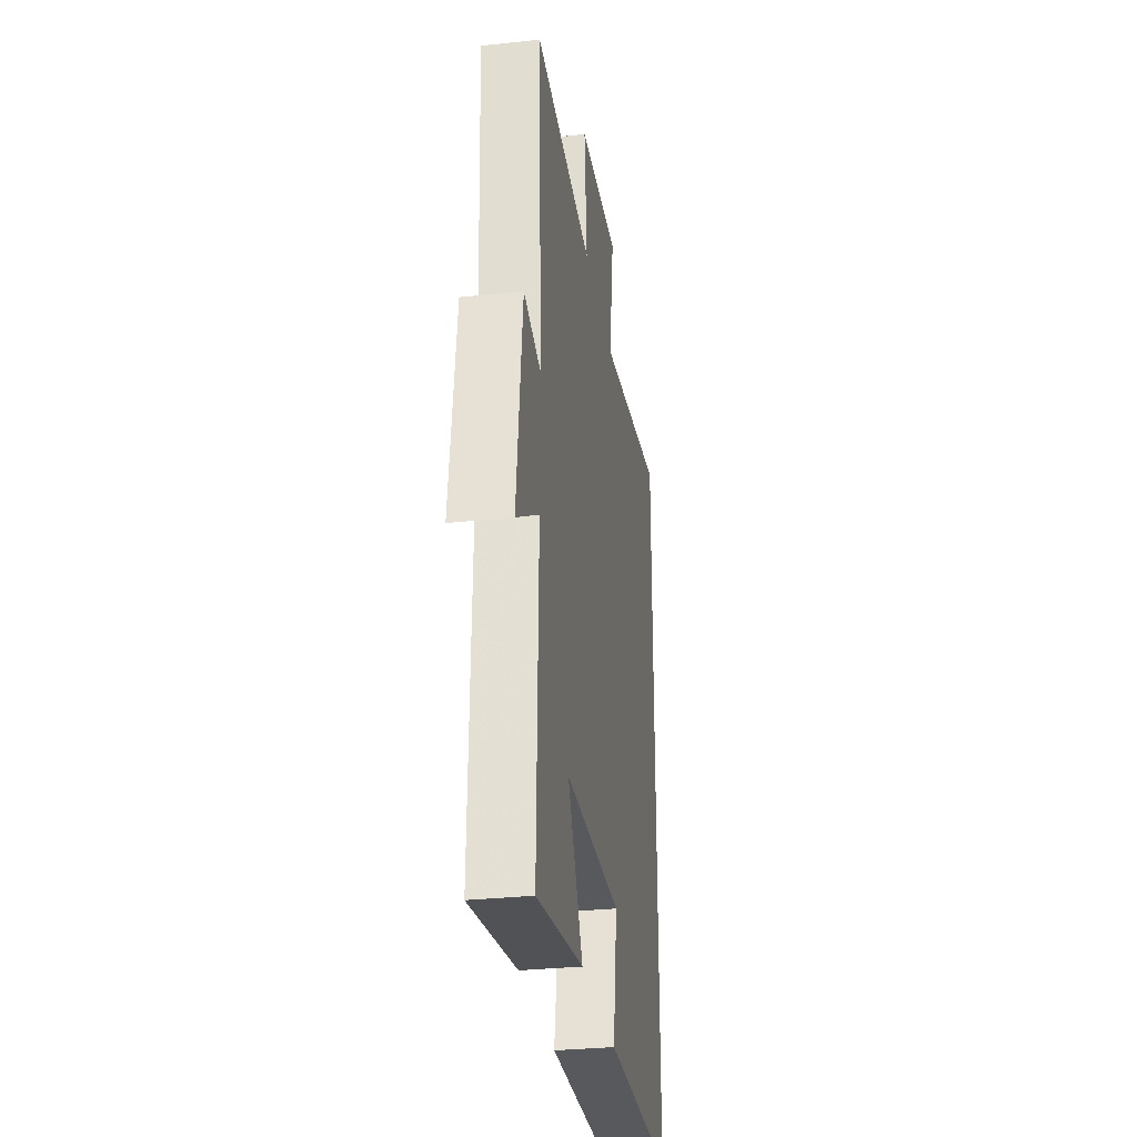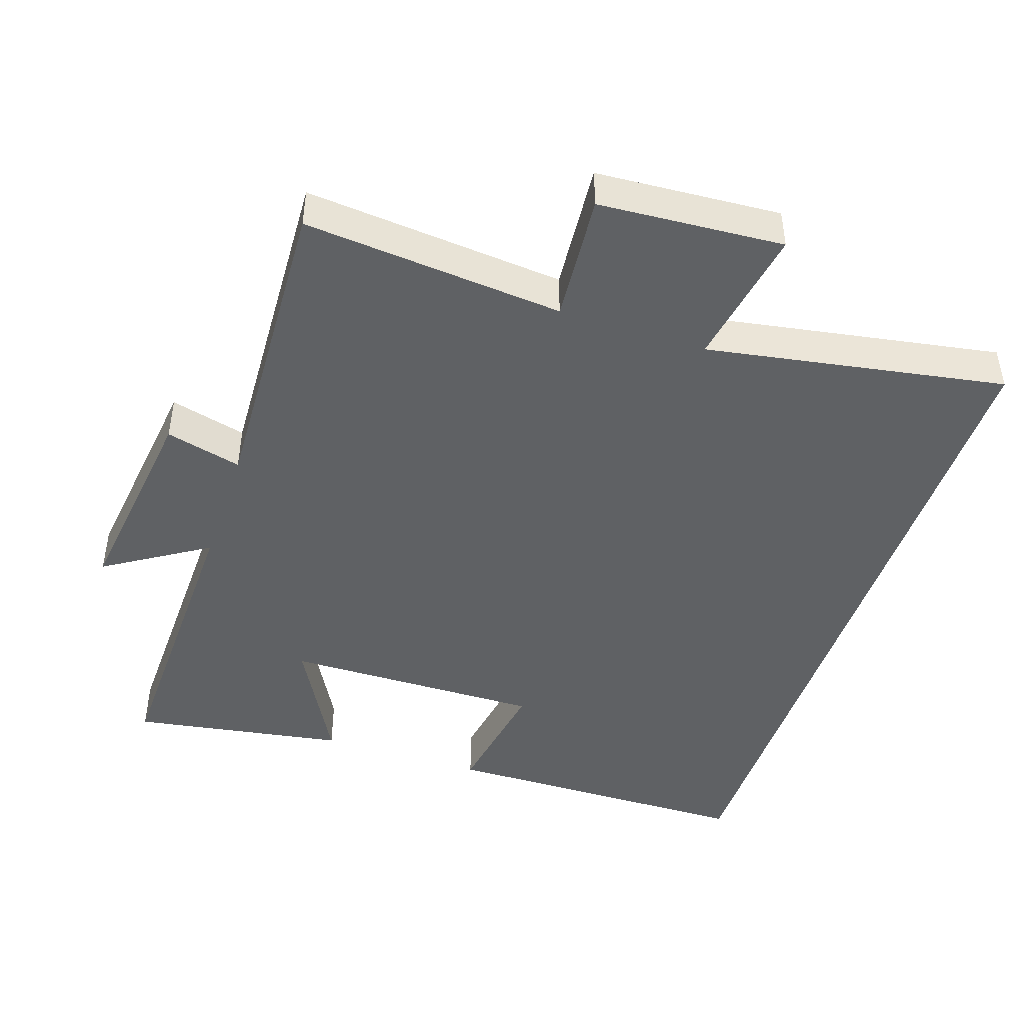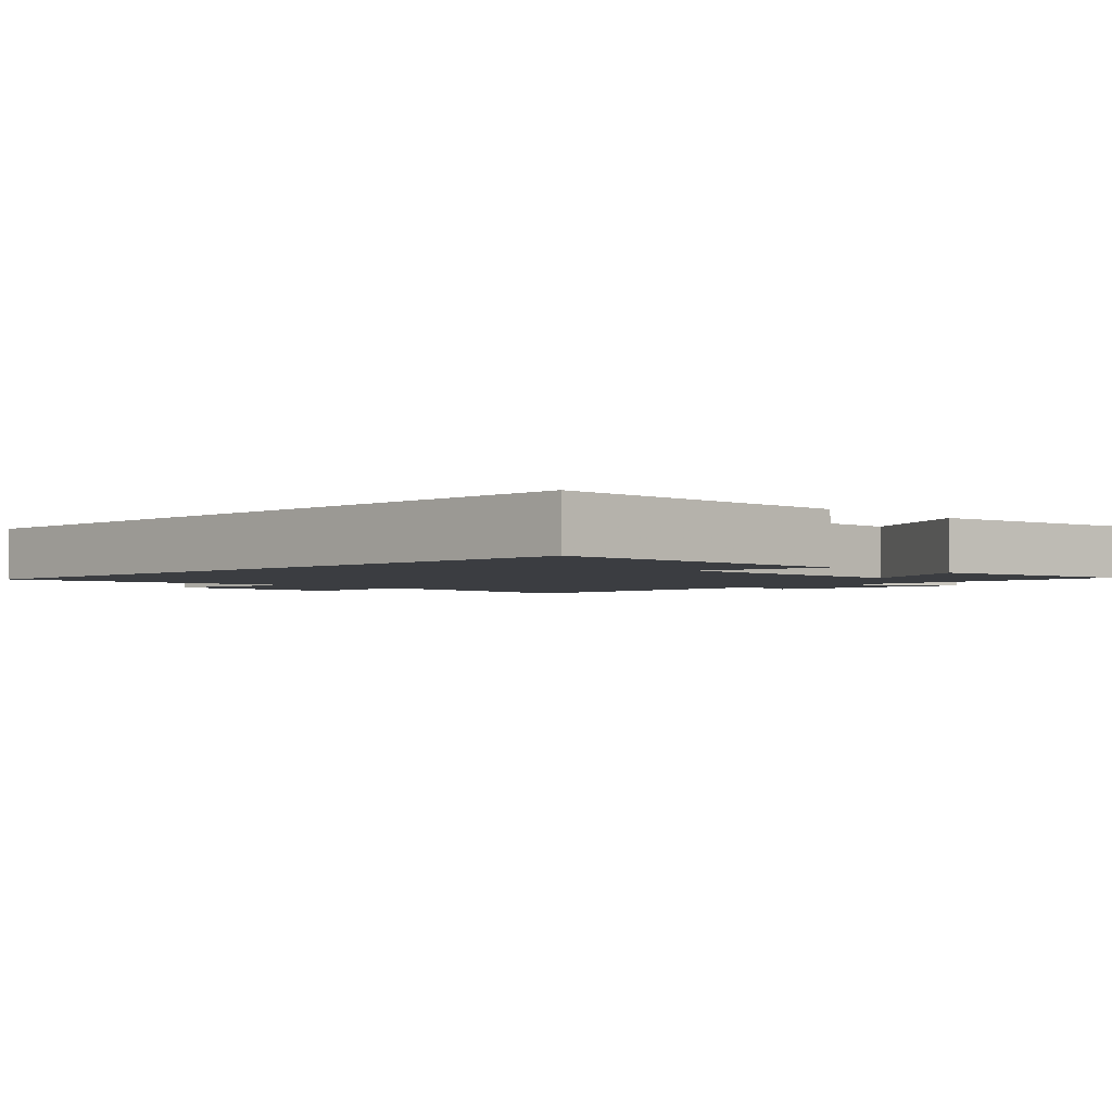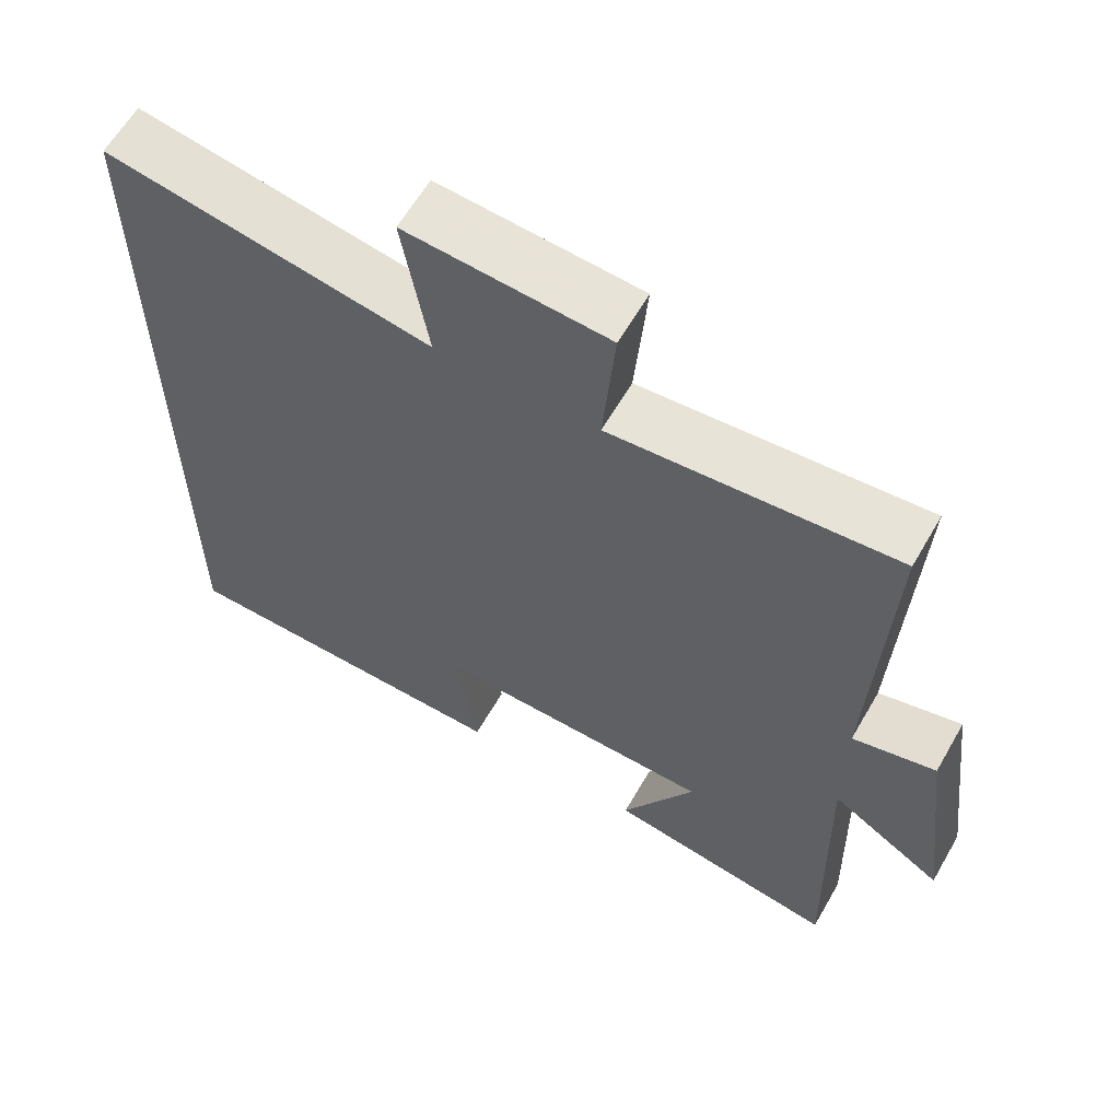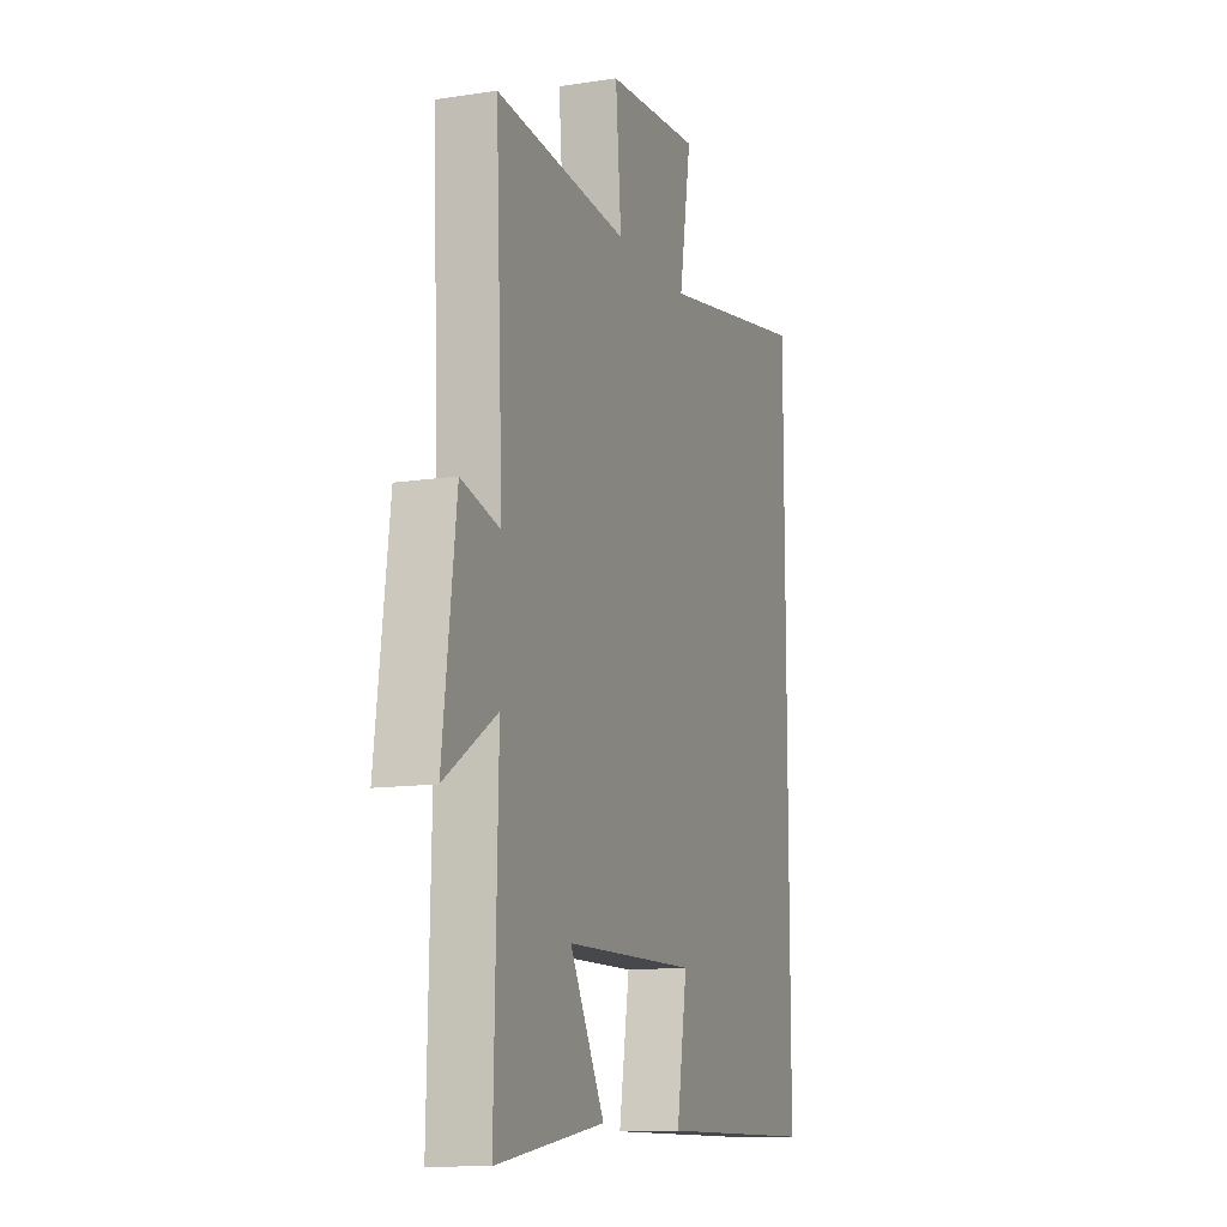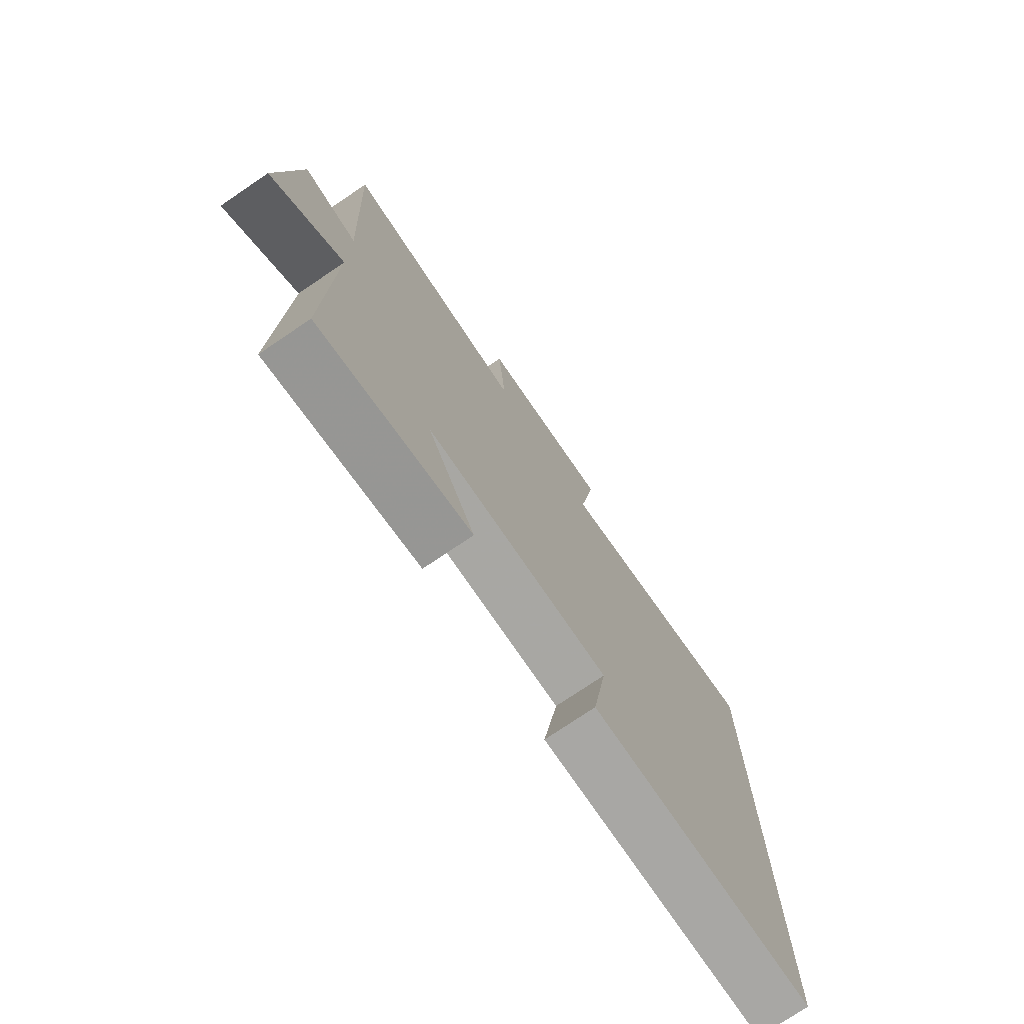
<metadata>
{"format":"obj","ext":"obj","renderer":"f3d","projection":"perspective","resolution":1024,"background":"white","views":[{"elev":-30.7,"azim":-81.2,"up":"+Z"},{"elev":-45.4,"azim":-18.5,"up":"+Y"},{"elev":-2.5,"azim":134.4,"up":"+Y"},{"elev":61.7,"azim":-150.1,"up":"+Z"},{"elev":-12.1,"azim":-70.1,"up":"+Z"},{"elev":-75.2,"azim":-55.9,"up":"+Z"}]}
</metadata>
<code>
v 0.5 0.07 -0.493
v 0.044 0.07 -0.5
v 0.074 0.07 -0.314
v -0.3 0.07 -0.32
v -0.202 0.07 -0.5
v -0.51 0.07 -0.551
v -0.5 0.07 -0.11
v -0.648 0.07 -0.204
v -0.61 0.07 0.102
v -0.5 0.07 0.074
v -0.521 0.07 0.533
v -0.146 0.07 0.5
v -0.162 0.07 0.687
v 0.104 0.07 0.705
v 0.07 0.07 0.5
v 0.5 0.07 0.575
v 0.5 0 -0.493
v 0.044 0 -0.5
v 0.074 0 -0.314
v -0.3 0 -0.32
v -0.202 0 -0.5
v -0.51 0 -0.551
v -0.5 0 -0.11
v -0.648 0 -0.204
v -0.61 0 0.102
v -0.5 0 0.074
v -0.521 0 0.533
v -0.146 0 0.5
v -0.162 0 0.687
v 0.104 0 0.705
v 0.07 0 0.5
v 0.5 0 0.575
f 15 16 1
f 12 13 14 15
f 12 15 1
f 10 11 12 1
f 7 8 9 10
f 4 5 6 7
f 3 4 7 10
f 1 2 3
f 1 3 10
f 17 32 31
f 31 30 29 28
f 17 31 28
f 17 28 27 26
f 26 25 24 23
f 23 22 21 20
f 26 23 20 19
f 19 18 17
f 26 19 17
f 1 17 18 2
f 2 18 19 3
f 3 19 20 4
f 4 20 21 5
f 5 21 22 6
f 6 22 23 7
f 7 23 24 8
f 8 24 25 9
f 9 25 26 10
f 10 26 27 11
f 11 27 28 12
f 12 28 29 13
f 13 29 30 14
f 14 30 31 15
f 15 31 32 16
f 16 32 17 1

</code>
